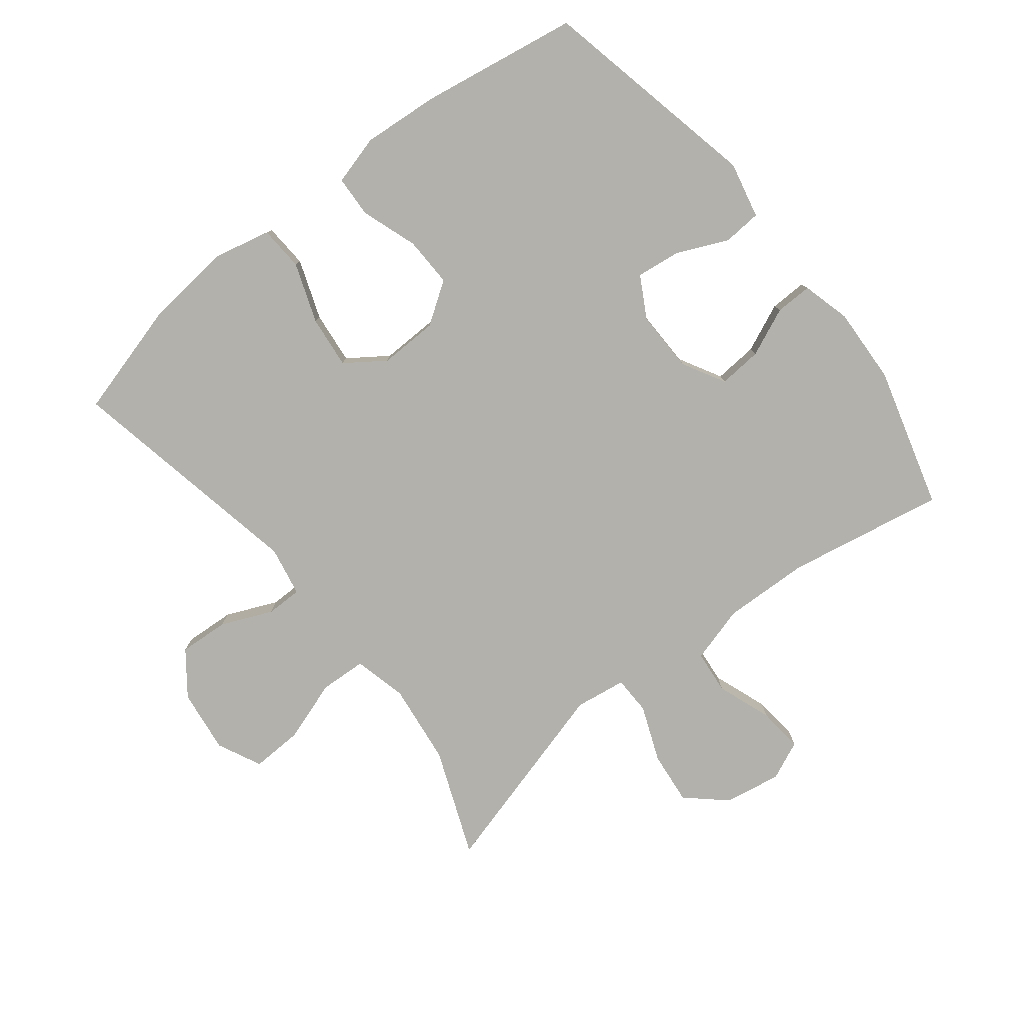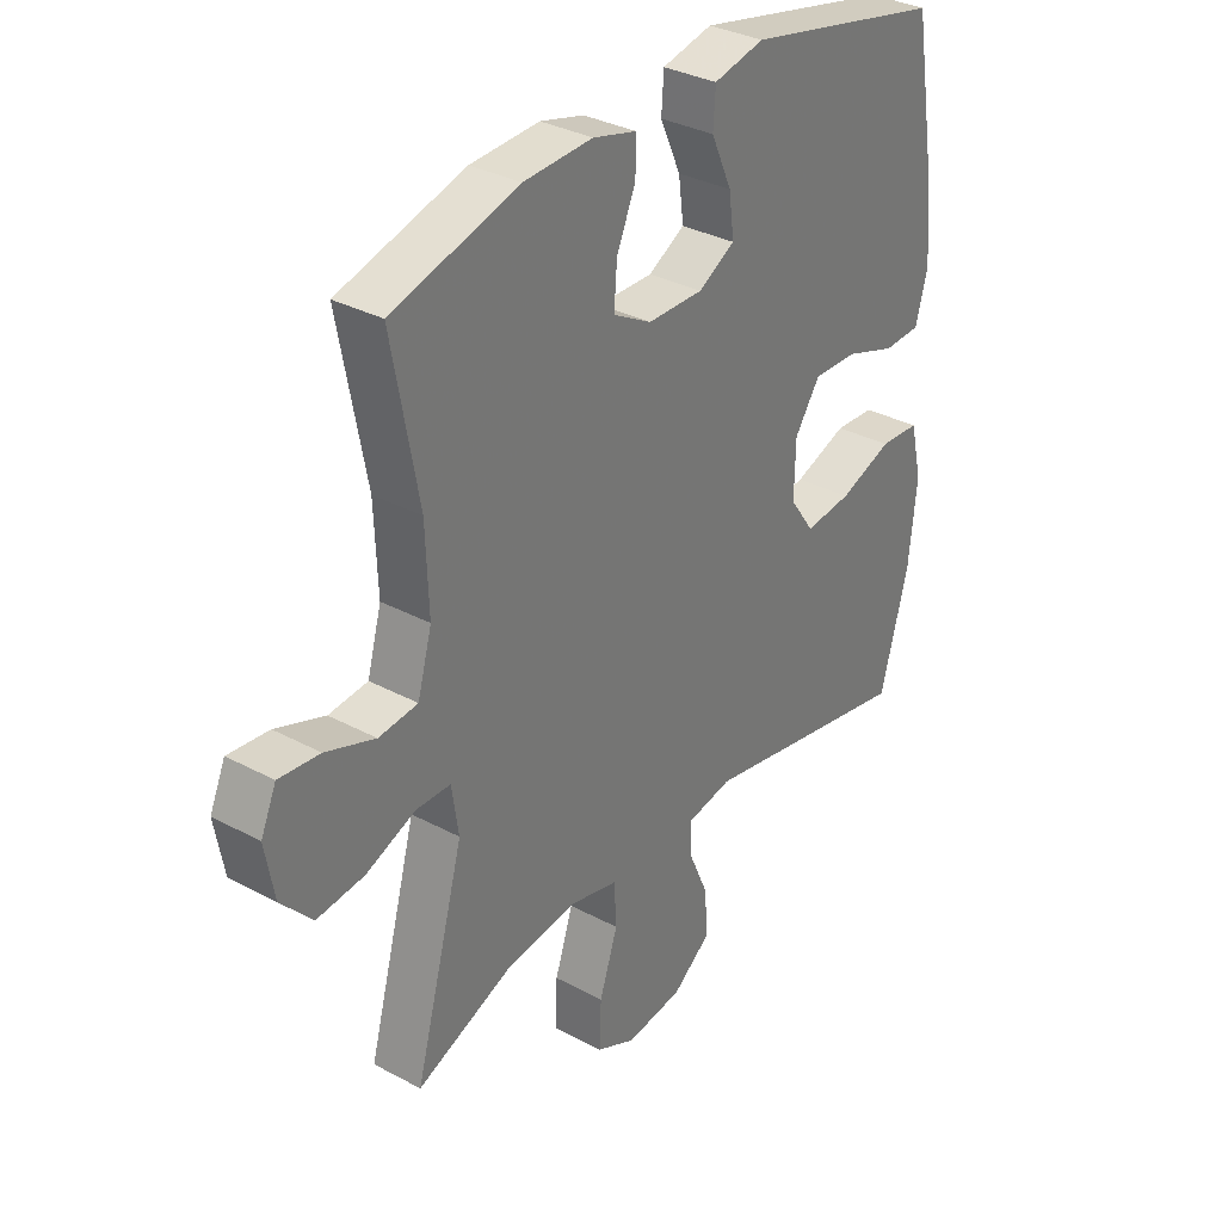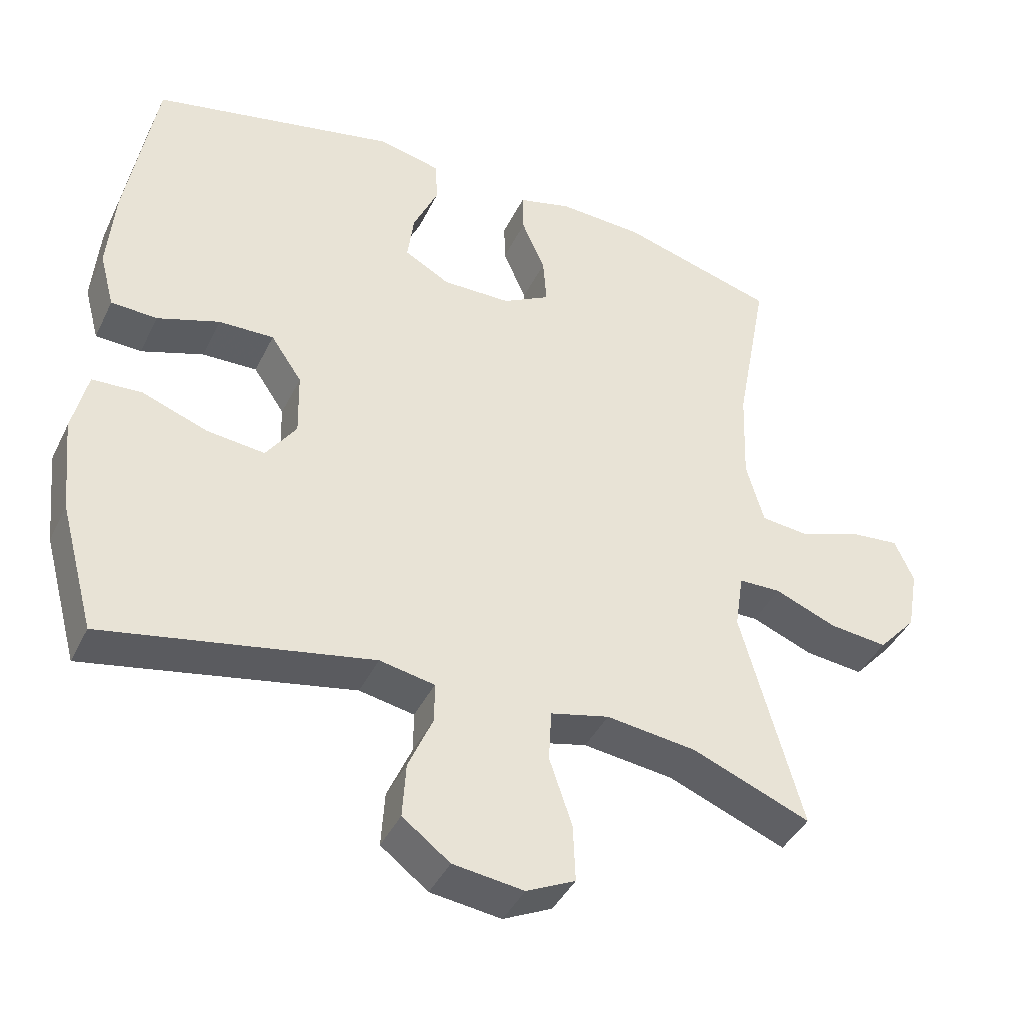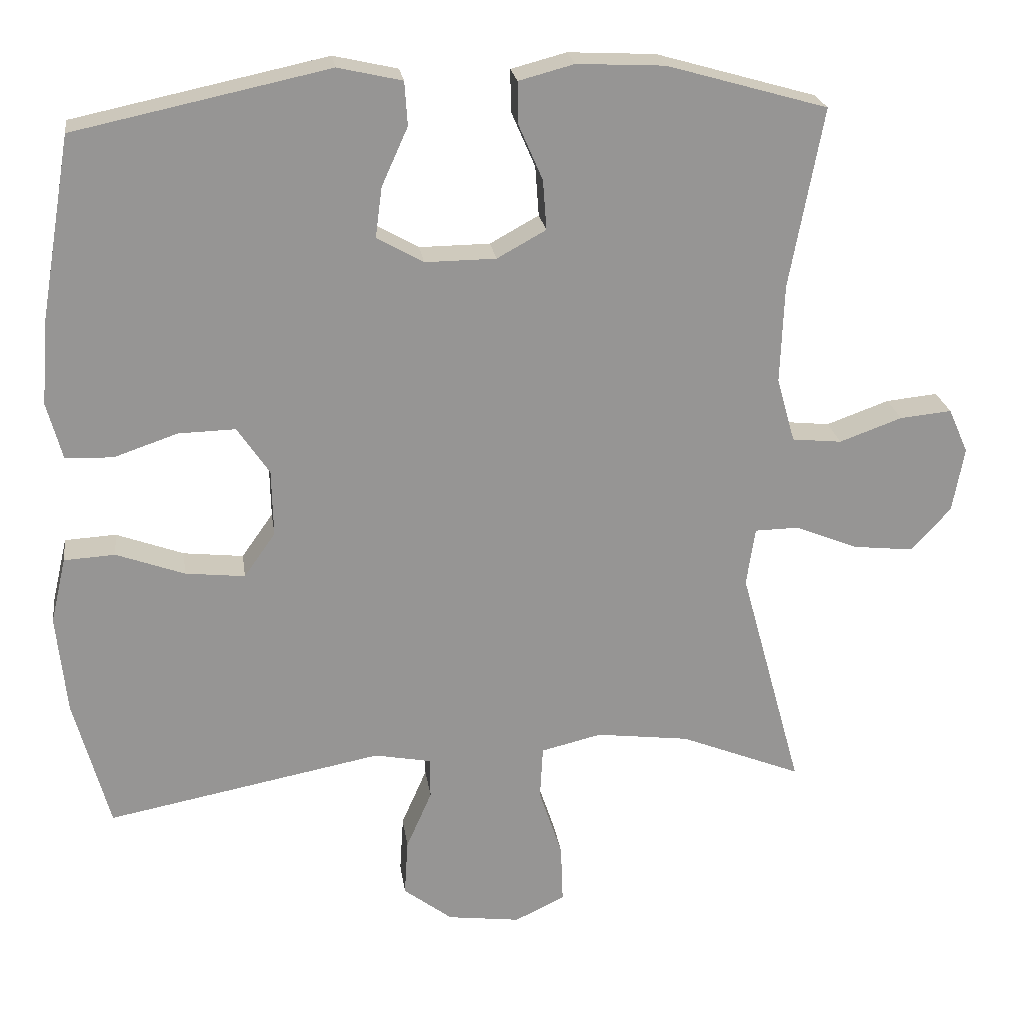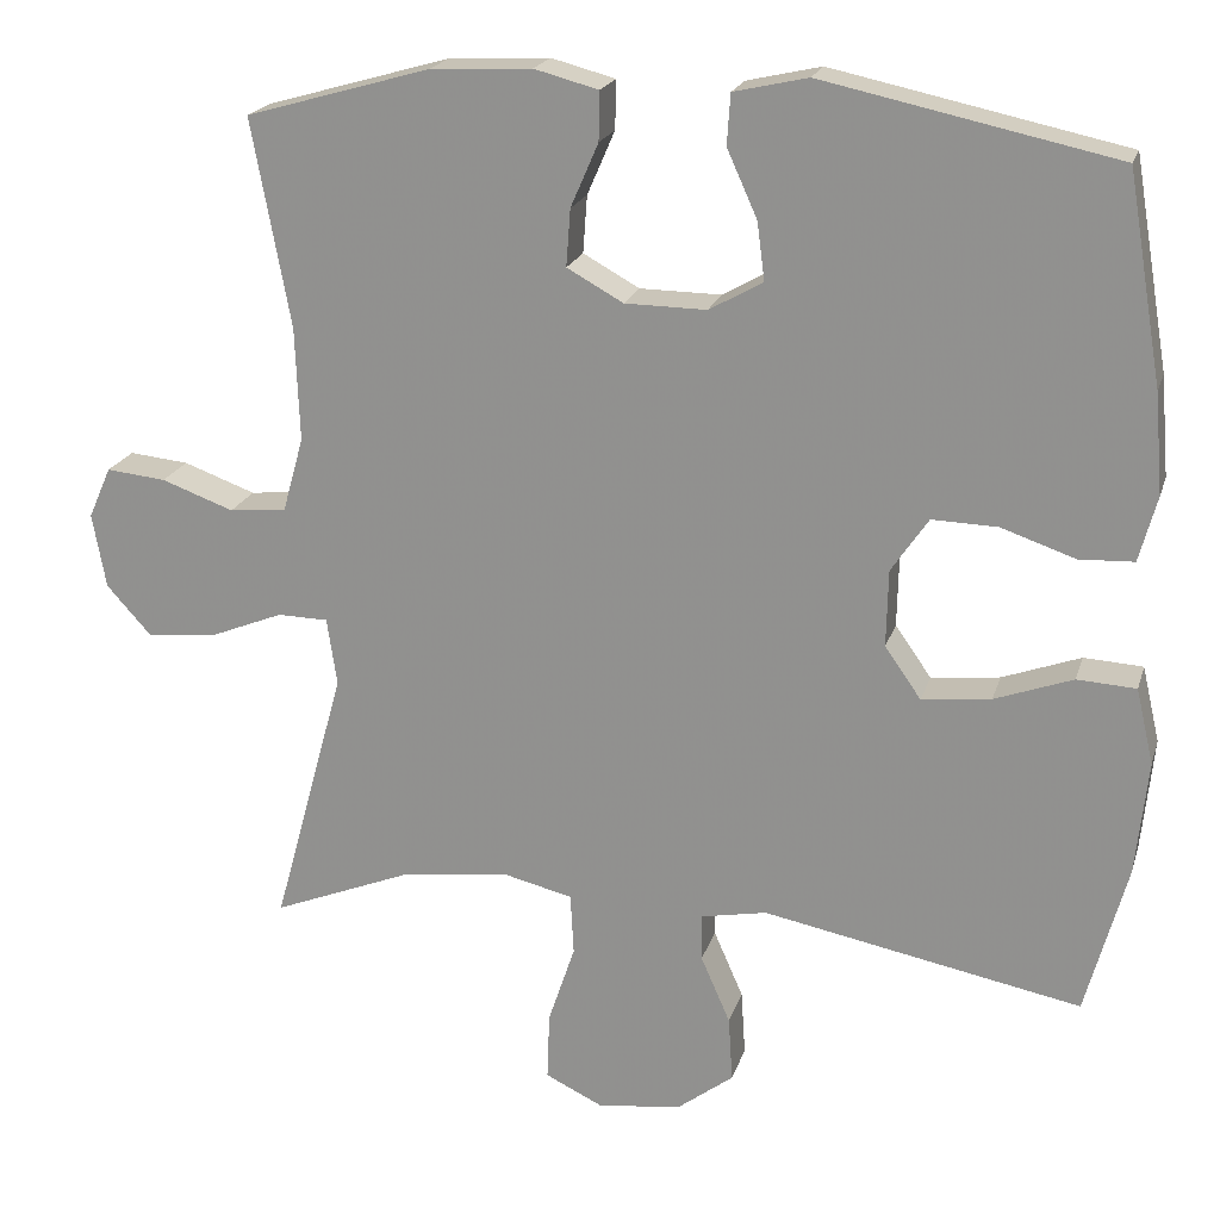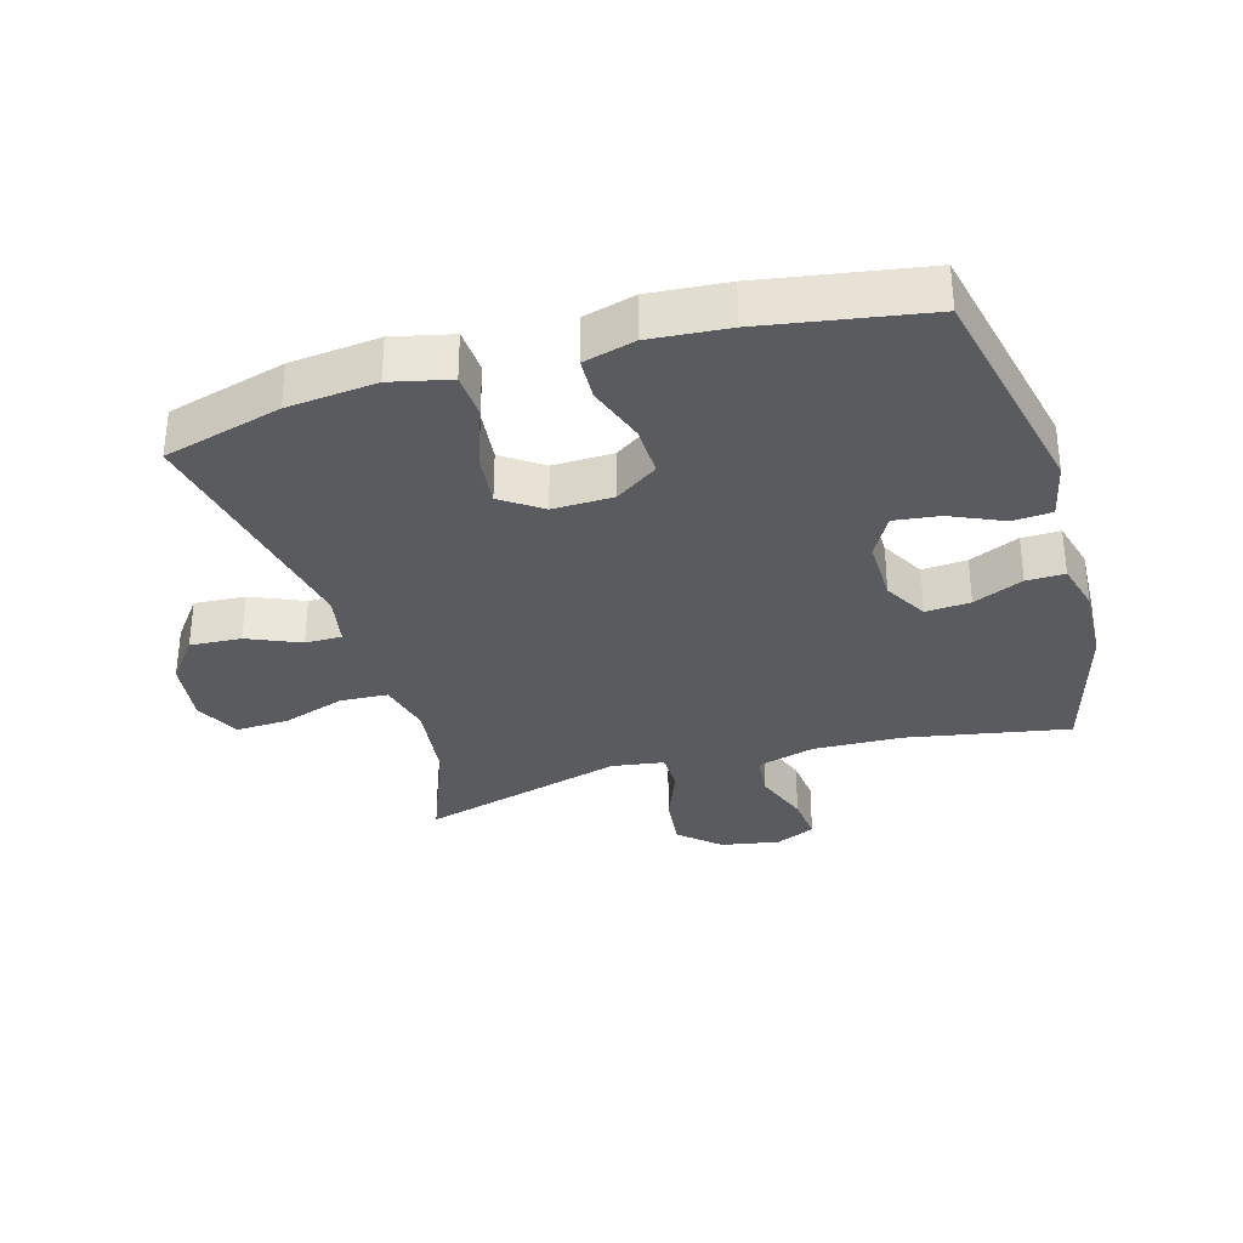
<metadata>
{"format":"obj","ext":"obj","renderer":"f3d","projection":"perspective","resolution":1024,"background":"white","views":[{"elev":-79.1,"azim":-51.6,"up":"+Y"},{"elev":33.1,"azim":126.5,"up":"+Z"},{"elev":-41.3,"azim":-24.3,"up":"+Z"},{"elev":22.8,"azim":-7.9,"up":"+Z"},{"elev":20.4,"azim":-164.8,"up":"+Z"},{"elev":-32.7,"azim":-73.6,"up":"+Y"}]}
</metadata>
<code>
v 0.5 0.07 -0.5
v 0.333 0.07 -0.433
v 0.205 0.07 -0.417
v 0.122 0.07 -0.437
v 0.118 0.07 -0.51
v 0.15 0.07 -0.606
v 0.153 0.07 -0.687
v 0.084 0.07 -0.72
v -0.016 0.07 -0.707
v -0.083 0.07 -0.656
v -0.078 0.07 -0.578
v -0.043 0.07 -0.498
v -0.043 0.07 -0.442
v -0.121 0.07 -0.427
v -0.5 0.07 -0.5
v -0.549 0.07 -0.32
v -0.563 0.07 -0.184
v -0.542 0.07 -0.094
v -0.472 0.07 -0.09
v -0.379 0.07 -0.124
v -0.297 0.07 -0.133
v -0.254 0.07 -0.072
v -0.256 0.07 0.02
v -0.3 0.07 0.085
v -0.378 0.07 0.083
v -0.466 0.07 0.053
v -0.531 0.07 0.056
v -0.552 0.07 0.134
v -0.542 0.07 0.253
v -0.5 0.07 0.5
v -0.152 0.07 0.574
v -0.064 0.07 0.554
v -0.06 0.07 0.494
v -0.096 0.07 0.414
v -0.105 0.07 0.345
v -0.041 0.07 0.309
v 0.056 0.07 0.31
v 0.123 0.07 0.347
v 0.118 0.07 0.415
v 0.085 0.07 0.491
v 0.084 0.07 0.549
v 0.16 0.07 0.569
v 0.28 0.07 0.563
v 0.5 0.07 0.5
v 0.454 0.07 0.253
v 0.449 0.07 0.118
v 0.474 0.07 0.029
v 0.542 0.07 0.022
v 0.628 0.07 0.053
v 0.699 0.07 0.06
v 0.726 0.07 -0.001
v 0.71 0.07 -0.09
v 0.656 0.07 -0.15
v 0.573 0.07 -0.141
v 0.486 0.07 -0.106
v 0.426 0.07 -0.107
v 0.414 0.07 -0.187
v 0.5 0 -0.5
v 0.333 0 -0.433
v 0.205 0 -0.417
v 0.122 0 -0.437
v 0.118 0 -0.51
v 0.15 0 -0.606
v 0.153 0 -0.687
v 0.084 0 -0.72
v -0.016 0 -0.707
v -0.083 0 -0.656
v -0.078 0 -0.578
v -0.043 0 -0.498
v -0.043 0 -0.442
v -0.121 0 -0.427
v -0.5 0 -0.5
v -0.549 0 -0.32
v -0.563 0 -0.184
v -0.542 0 -0.094
v -0.472 0 -0.09
v -0.379 0 -0.124
v -0.297 0 -0.133
v -0.254 0 -0.072
v -0.256 0 0.02
v -0.3 0 0.085
v -0.378 0 0.083
v -0.466 0 0.053
v -0.531 0 0.056
v -0.552 0 0.134
v -0.542 0 0.253
v -0.5 0 0.5
v -0.152 0 0.574
v -0.064 0 0.554
v -0.06 0 0.494
v -0.096 0 0.414
v -0.105 0 0.345
v -0.041 0 0.309
v 0.056 0 0.31
v 0.123 0 0.347
v 0.118 0 0.415
v 0.085 0 0.491
v 0.084 0 0.549
v 0.16 0 0.569
v 0.28 0 0.563
v 0.5 0 0.5
v 0.454 0 0.253
v 0.449 0 0.118
v 0.474 0 0.029
v 0.542 0 0.022
v 0.628 0 0.053
v 0.699 0 0.06
v 0.726 0 -0.001
v 0.71 0 -0.09
v 0.656 0 -0.15
v 0.573 0 -0.141
v 0.486 0 -0.106
v 0.426 0 -0.107
v 0.414 0 -0.187
f 52 53 54 55
f 52 55 56
f 51 52 56
f 48 49 50 51
f 47 48 51 56
f 46 47 56
f 45 46 56 57
f 43 44 45
f 42 43 45 57
f 39 40 41 42
f 38 39 42 57
f 31 32 33 34
f 31 34 35
f 30 31 35
f 29 30 35 36
f 25 26 27 28
f 24 25 28 29
f 17 18 19 20
f 17 20 21
f 14 15 16 17
f 13 14 17 21
f 9 10 11 12
f 9 12 13
f 8 9 13
f 5 6 7 8
f 4 5 8 13
f 3 4 13 21
f 38 57 1 2
f 37 38 2 3
f 24 29 36 37
f 23 24 37 3
f 22 23 3
f 3 21 22
f 112 111 110 109
f 113 112 109
f 113 109 108
f 108 107 106 105
f 113 108 105 104
f 113 104 103
f 114 113 103 102
f 102 101 100
f 114 102 100 99
f 99 98 97 96
f 114 99 96 95
f 91 90 89 88
f 92 91 88
f 92 88 87
f 93 92 87 86
f 85 84 83 82
f 86 85 82 81
f 77 76 75 74
f 78 77 74
f 74 73 72 71
f 78 74 71 70
f 69 68 67 66
f 70 69 66
f 70 66 65
f 65 64 63 62
f 70 65 62 61
f 78 70 61 60
f 59 58 114 95
f 60 59 95 94
f 94 93 86 81
f 60 94 81 80
f 60 80 79
f 79 78 60
f 1 58 59 2
f 2 59 60 3
f 3 60 61 4
f 4 61 62 5
f 5 62 63 6
f 6 63 64 7
f 7 64 65 8
f 8 65 66 9
f 9 66 67 10
f 10 67 68 11
f 11 68 69 12
f 12 69 70 13
f 13 70 71 14
f 14 71 72 15
f 15 72 73 16
f 16 73 74 17
f 17 74 75 18
f 18 75 76 19
f 19 76 77 20
f 20 77 78 21
f 21 78 79 22
f 22 79 80 23
f 23 80 81 24
f 24 81 82 25
f 25 82 83 26
f 26 83 84 27
f 27 84 85 28
f 28 85 86 29
f 29 86 87 30
f 30 87 88 31
f 31 88 89 32
f 32 89 90 33
f 33 90 91 34
f 34 91 92 35
f 35 92 93 36
f 36 93 94 37
f 37 94 95 38
f 38 95 96 39
f 39 96 97 40
f 40 97 98 41
f 41 98 99 42
f 42 99 100 43
f 43 100 101 44
f 44 101 102 45
f 45 102 103 46
f 46 103 104 47
f 47 104 105 48
f 48 105 106 49
f 49 106 107 50
f 50 107 108 51
f 51 108 109 52
f 52 109 110 53
f 53 110 111 54
f 54 111 112 55
f 55 112 113 56
f 56 113 114 57
f 57 114 58 1

</code>
